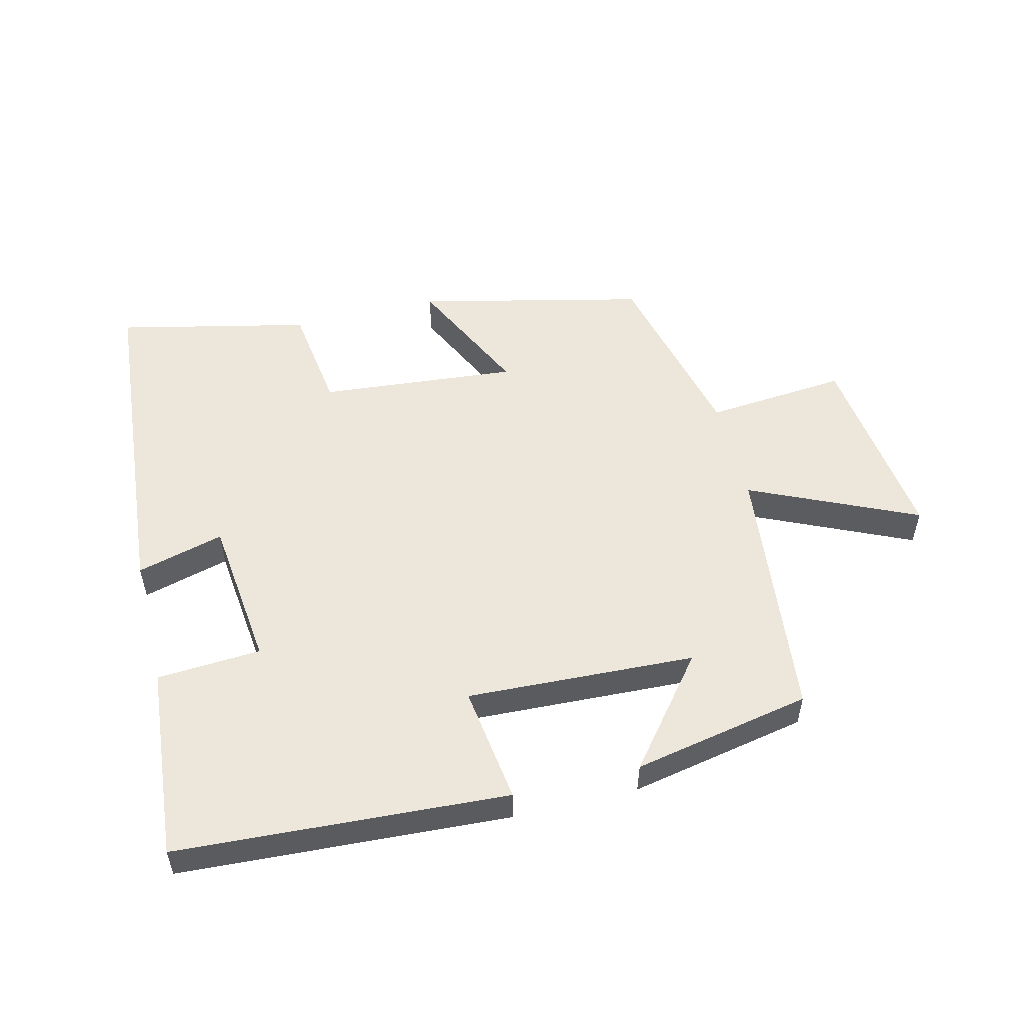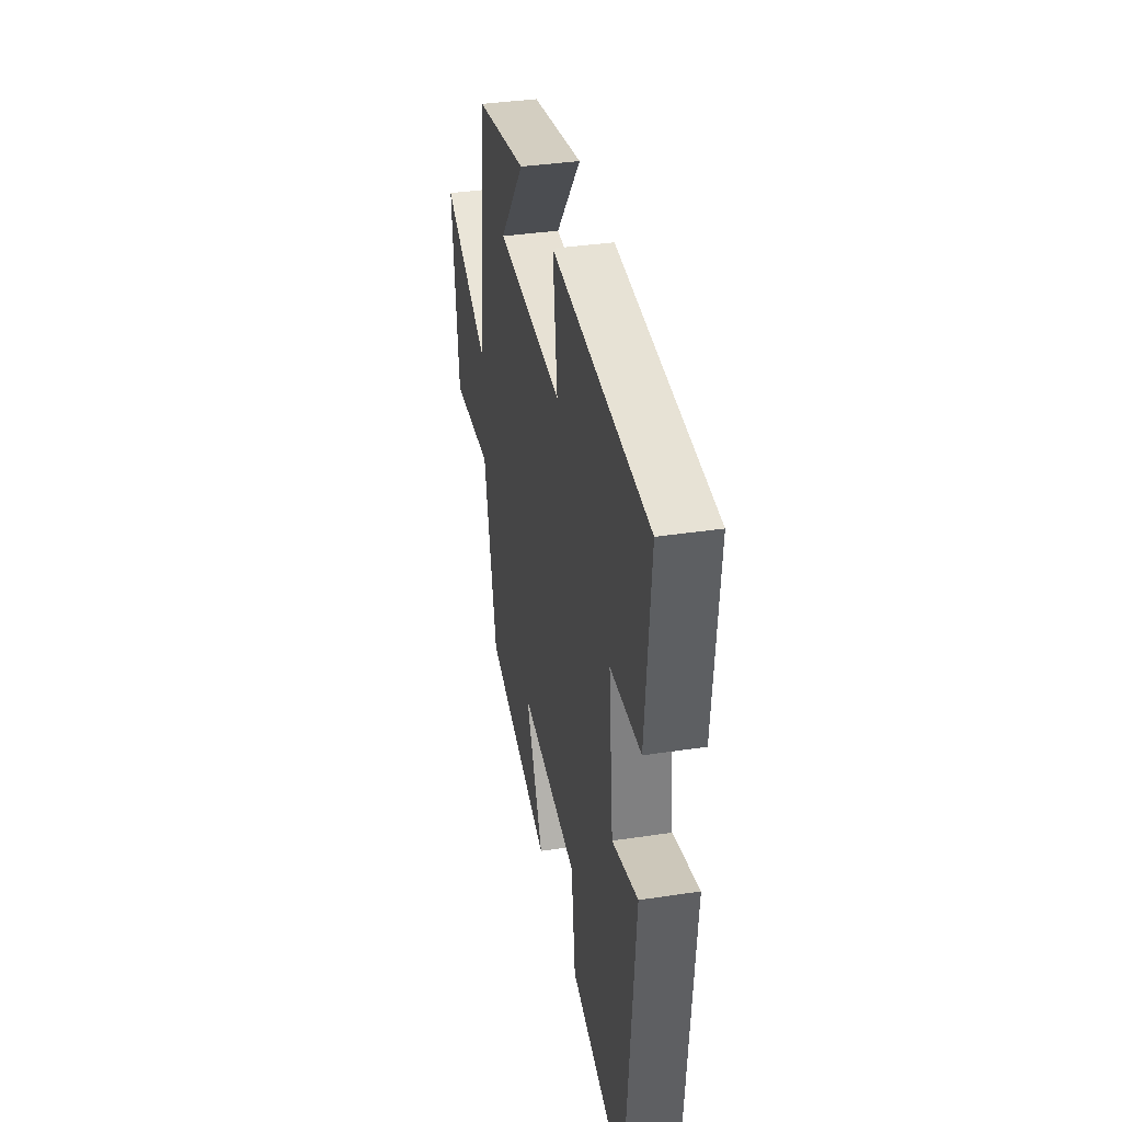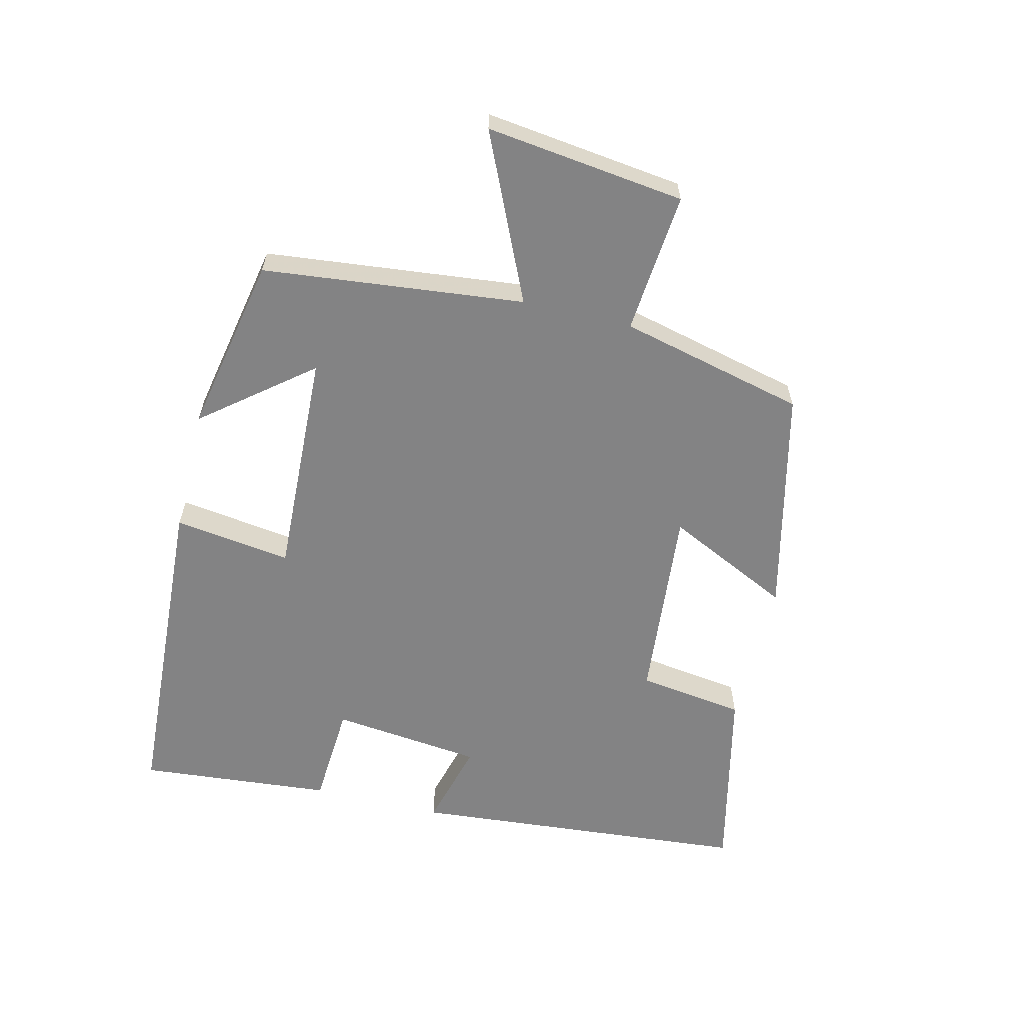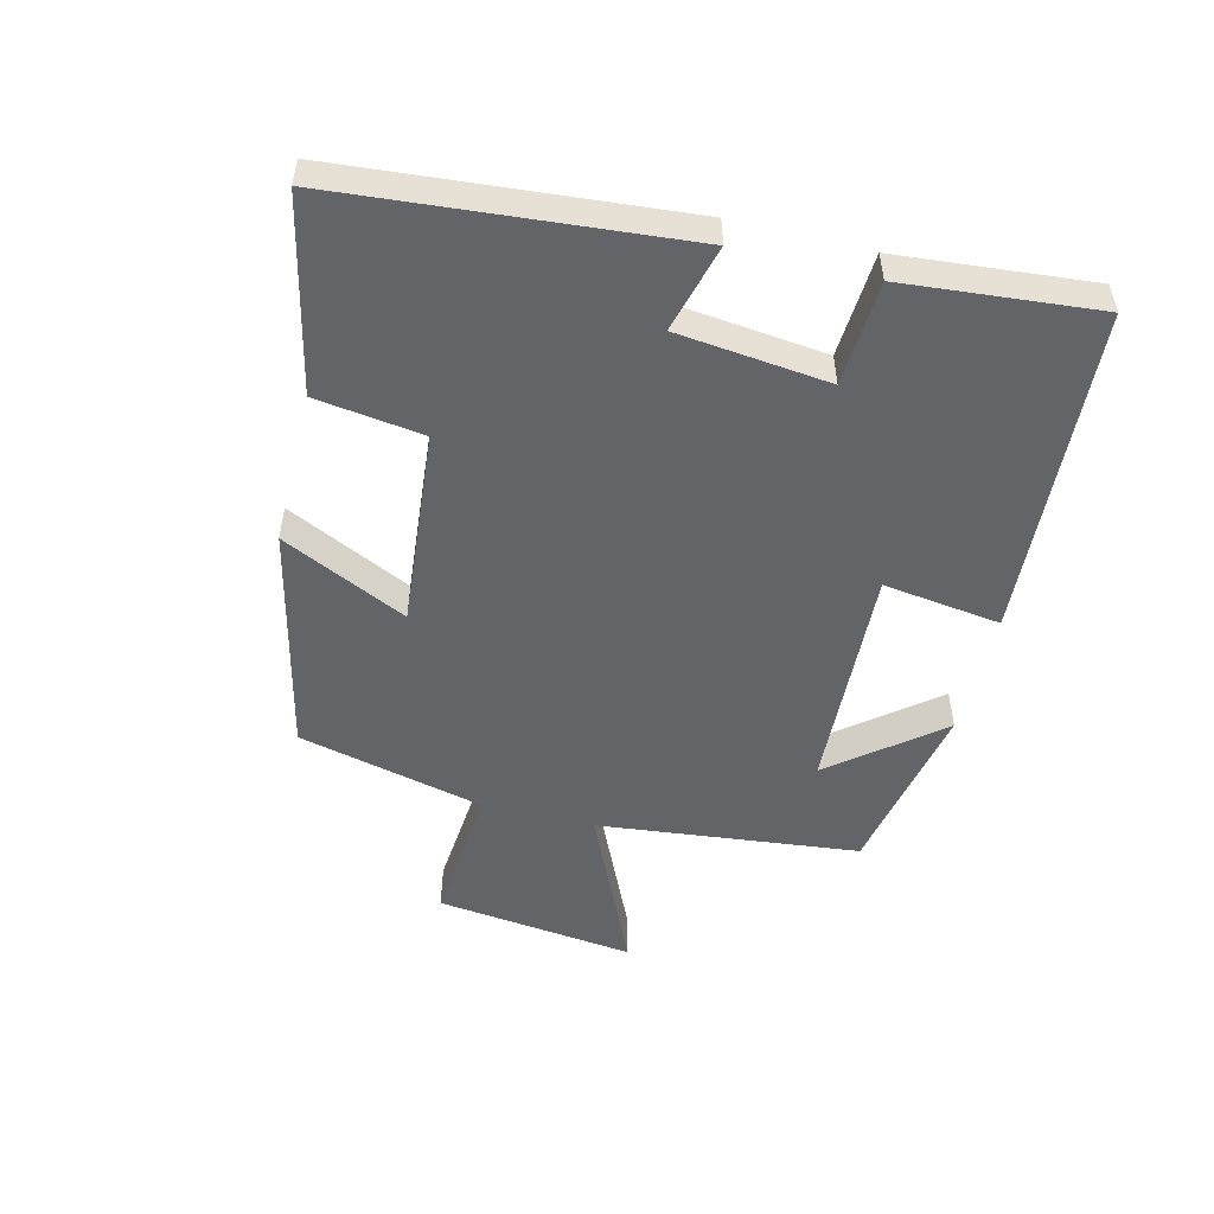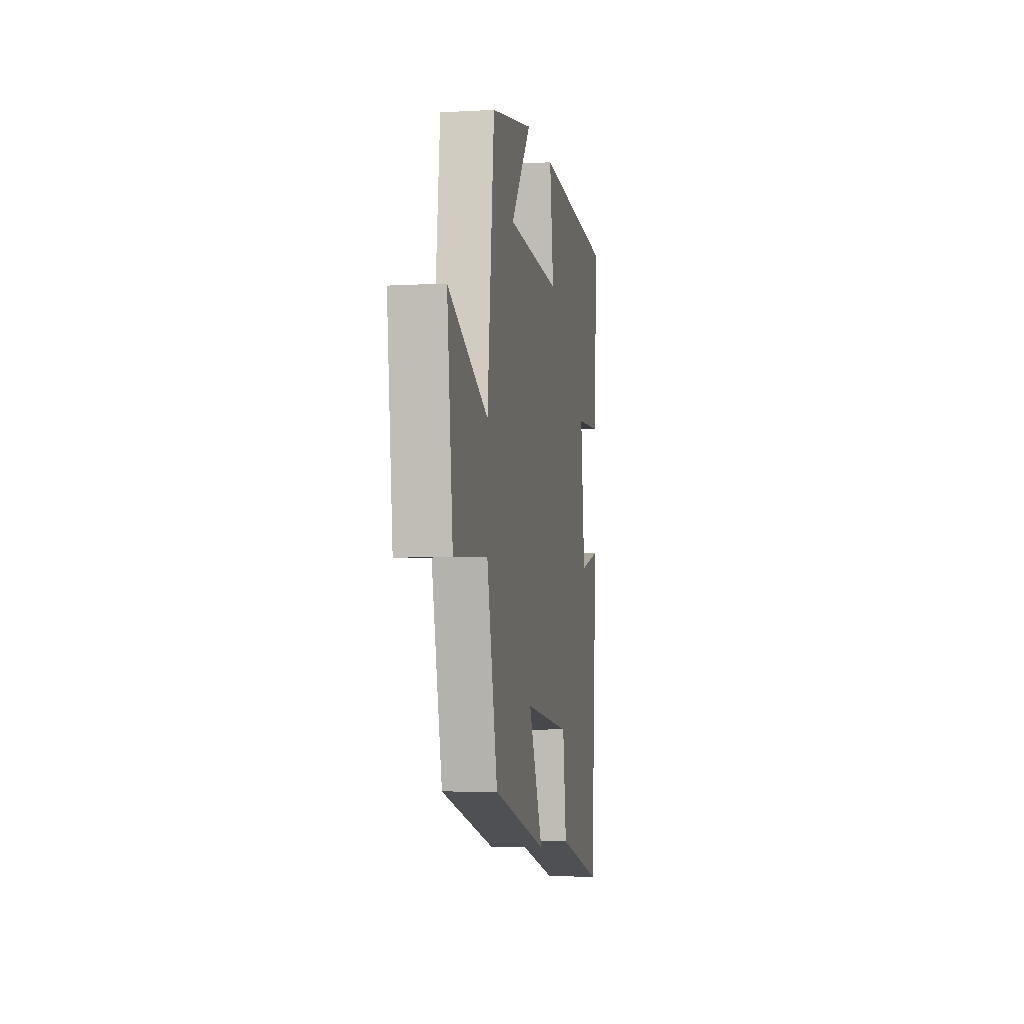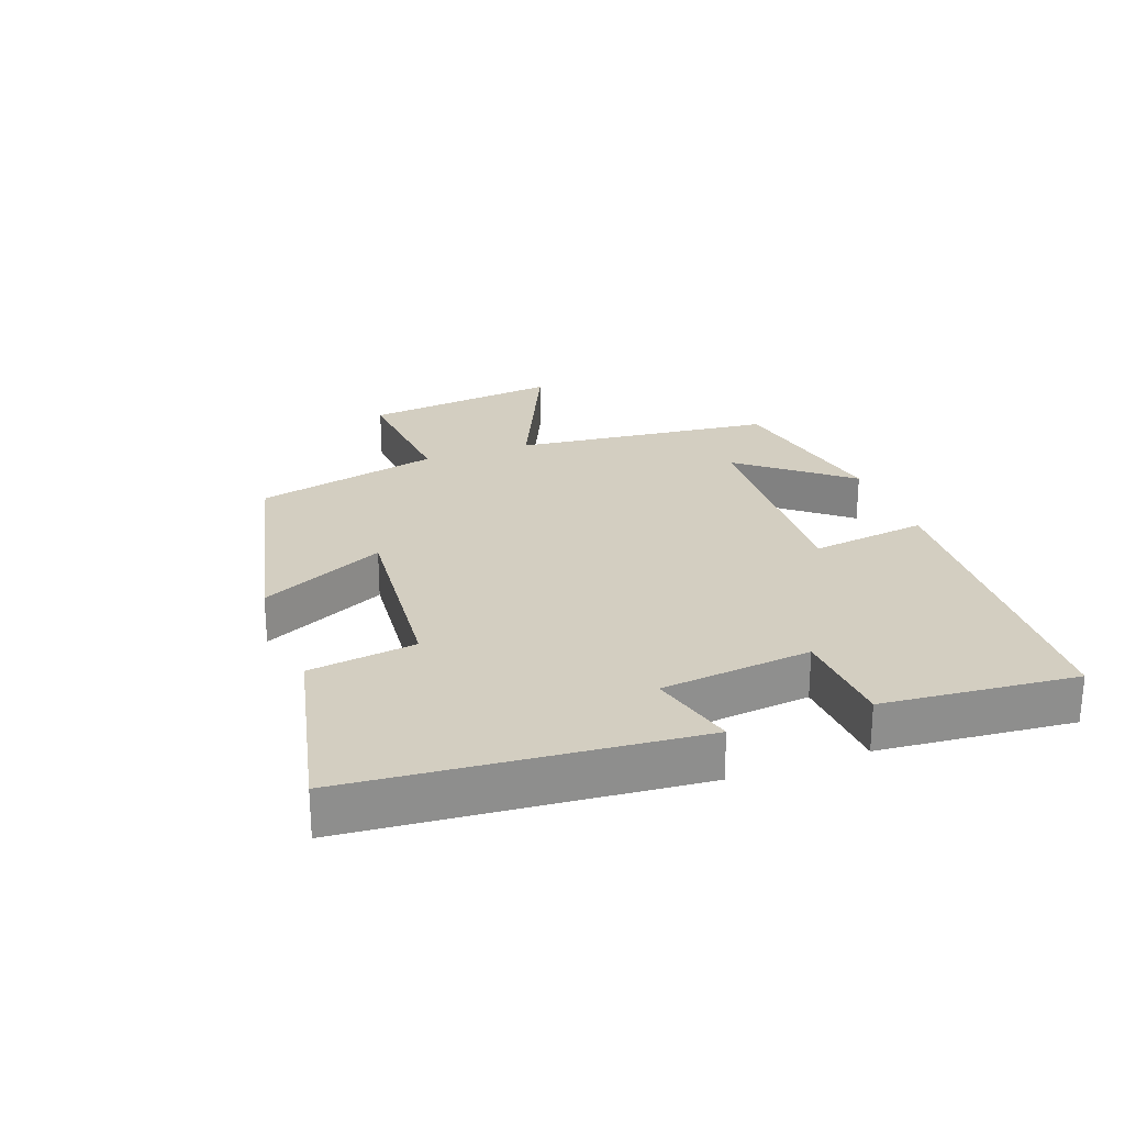
<metadata>
{"format":"obj","ext":"obj","renderer":"f3d","projection":"perspective","resolution":1024,"background":"white","views":[{"elev":53.3,"azim":-13.9,"up":"+Y"},{"elev":36.7,"azim":-101.1,"up":"+Z"},{"elev":-61.1,"azim":76.3,"up":"+Y"},{"elev":-51.3,"azim":-103.9,"up":"+Y"},{"elev":-6.1,"azim":99.7,"up":"+Z"},{"elev":25.1,"azim":-110.1,"up":"+Y"}]}
</metadata>
<code>
v -0.527 0.07 0.47
v -0.016 0.07 0.5
v -0.041 0.07 0.318
v 0.313 0.07 0.334
v 0.18 0.07 0.5
v 0.456 0.07 0.446
v 0.5 0.07 0.042
v 0.757 0.07 0.159
v 0.719 0.07 -0.149
v 0.5 0.07 -0.13
v 0.431 0.07 -0.418
v 0.079 0.07 -0.5
v 0.172 0.07 -0.306
v -0.134 0.07 -0.334
v -0.157 0.07 -0.5
v -0.454 0.07 -0.567
v -0.5 0.07 -0.038
v -0.365 0.07 -0.074
v -0.339 0.07 0.16
v -0.5 0.07 0.17
v -0.527 0 0.47
v -0.016 0 0.5
v -0.041 0 0.318
v 0.313 0 0.334
v 0.18 0 0.5
v 0.456 0 0.446
v 0.5 0 0.042
v 0.757 0 0.159
v 0.719 0 -0.149
v 0.5 0 -0.13
v 0.431 0 -0.418
v 0.079 0 -0.5
v 0.172 0 -0.306
v -0.134 0 -0.334
v -0.157 0 -0.5
v -0.454 0 -0.567
v -0.5 0 -0.038
v -0.365 0 -0.074
v -0.339 0 0.16
v -0.5 0 0.17
f 1 2 3
f 20 1 3
f 19 20 3
f 18 19 3 4
f 16 17 18
f 15 16 18
f 14 15 18
f 13 14 18 4
f 10 11 12 13
f 10 13 4
f 7 8 9 10
f 7 10 4
f 6 7 4
f 4 5 6
f 23 22 21
f 23 21 40
f 23 40 39
f 24 23 39 38
f 38 37 36
f 38 36 35
f 38 35 34
f 24 38 34 33
f 33 32 31 30
f 24 33 30
f 30 29 28 27
f 24 30 27
f 24 27 26
f 26 25 24
f 1 21 22 2
f 2 22 23 3
f 3 23 24 4
f 4 24 25 5
f 5 25 26 6
f 6 26 27 7
f 7 27 28 8
f 8 28 29 9
f 9 29 30 10
f 10 30 31 11
f 11 31 32 12
f 12 32 33 13
f 13 33 34 14
f 14 34 35 15
f 15 35 36 16
f 16 36 37 17
f 17 37 38 18
f 18 38 39 19
f 19 39 40 20
f 20 40 21 1

</code>
